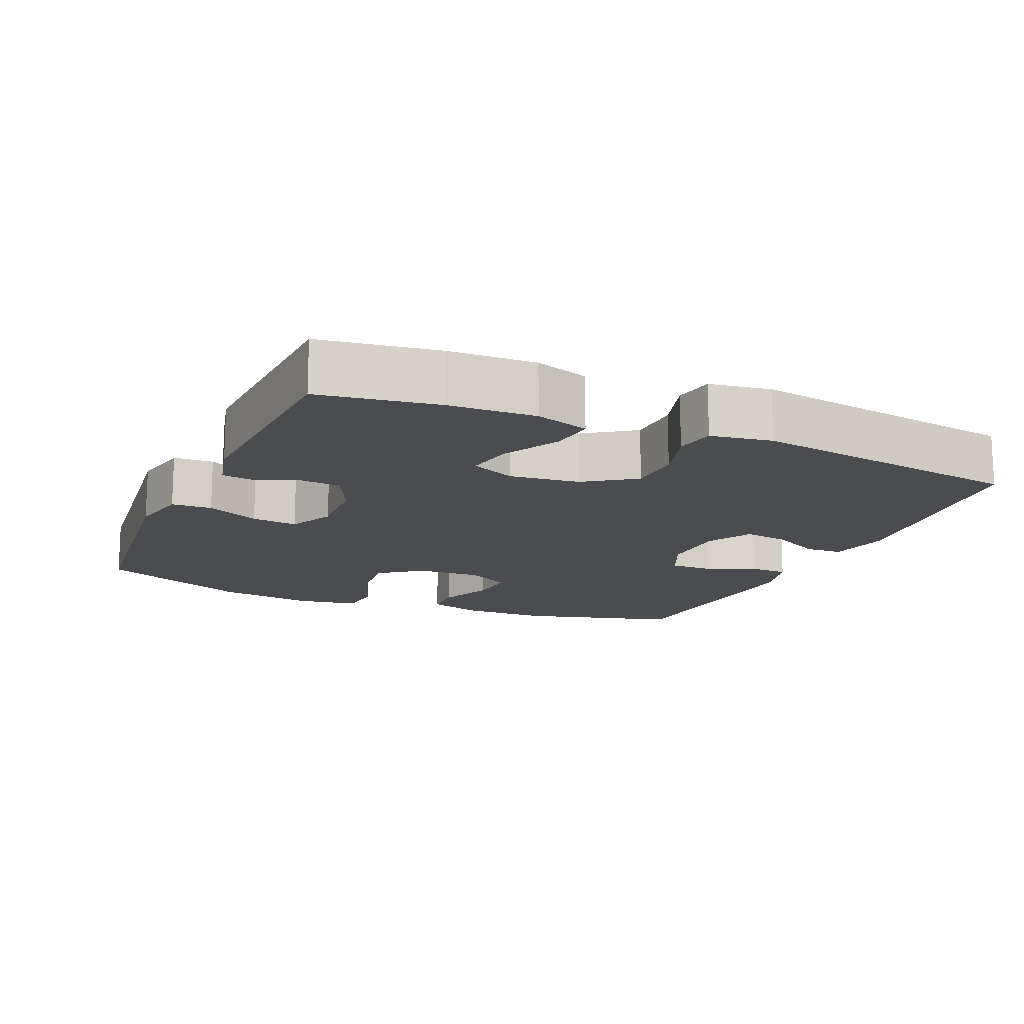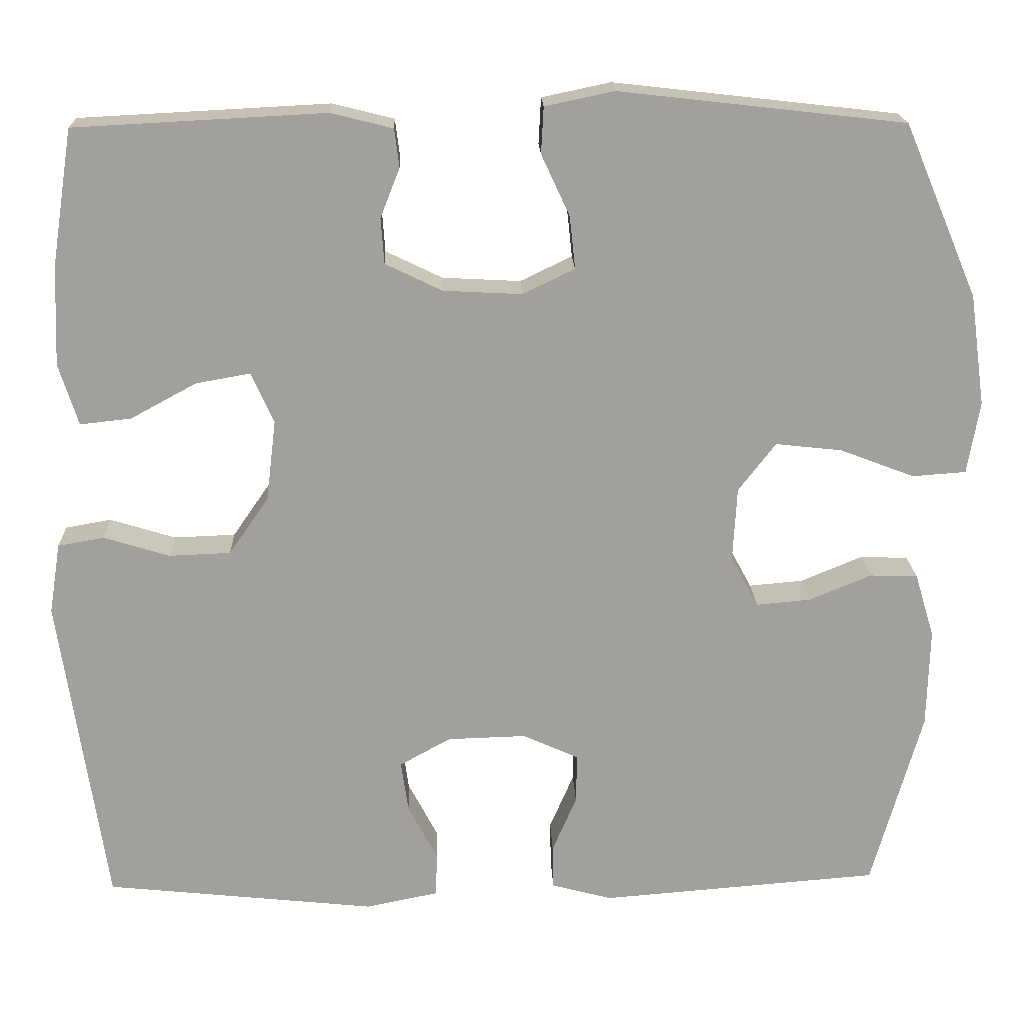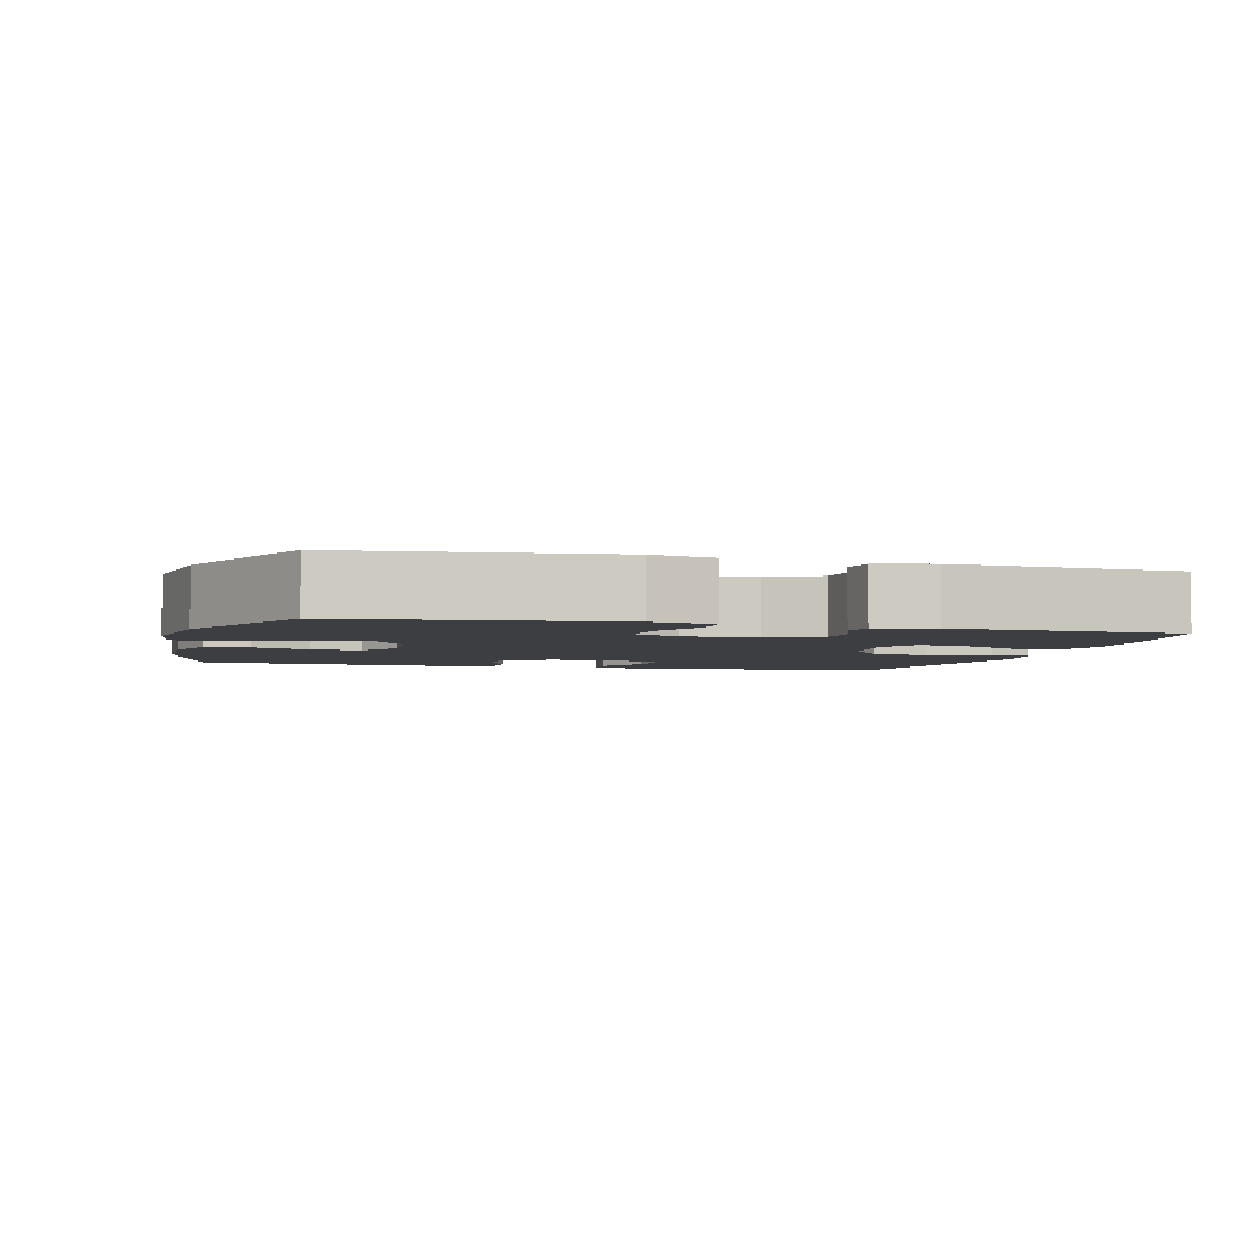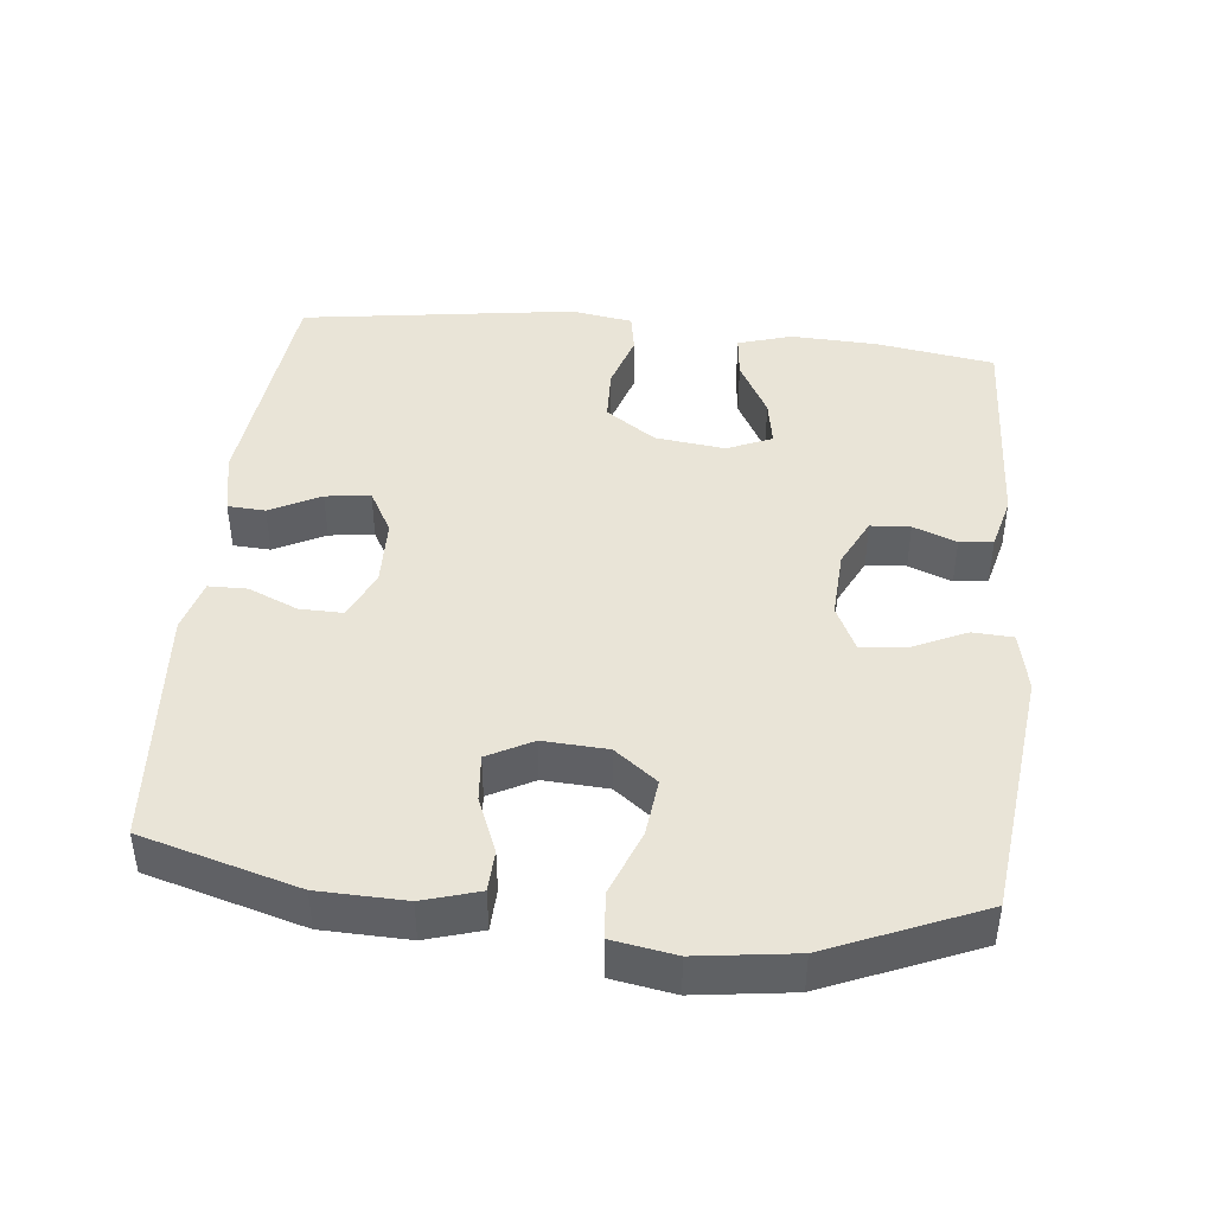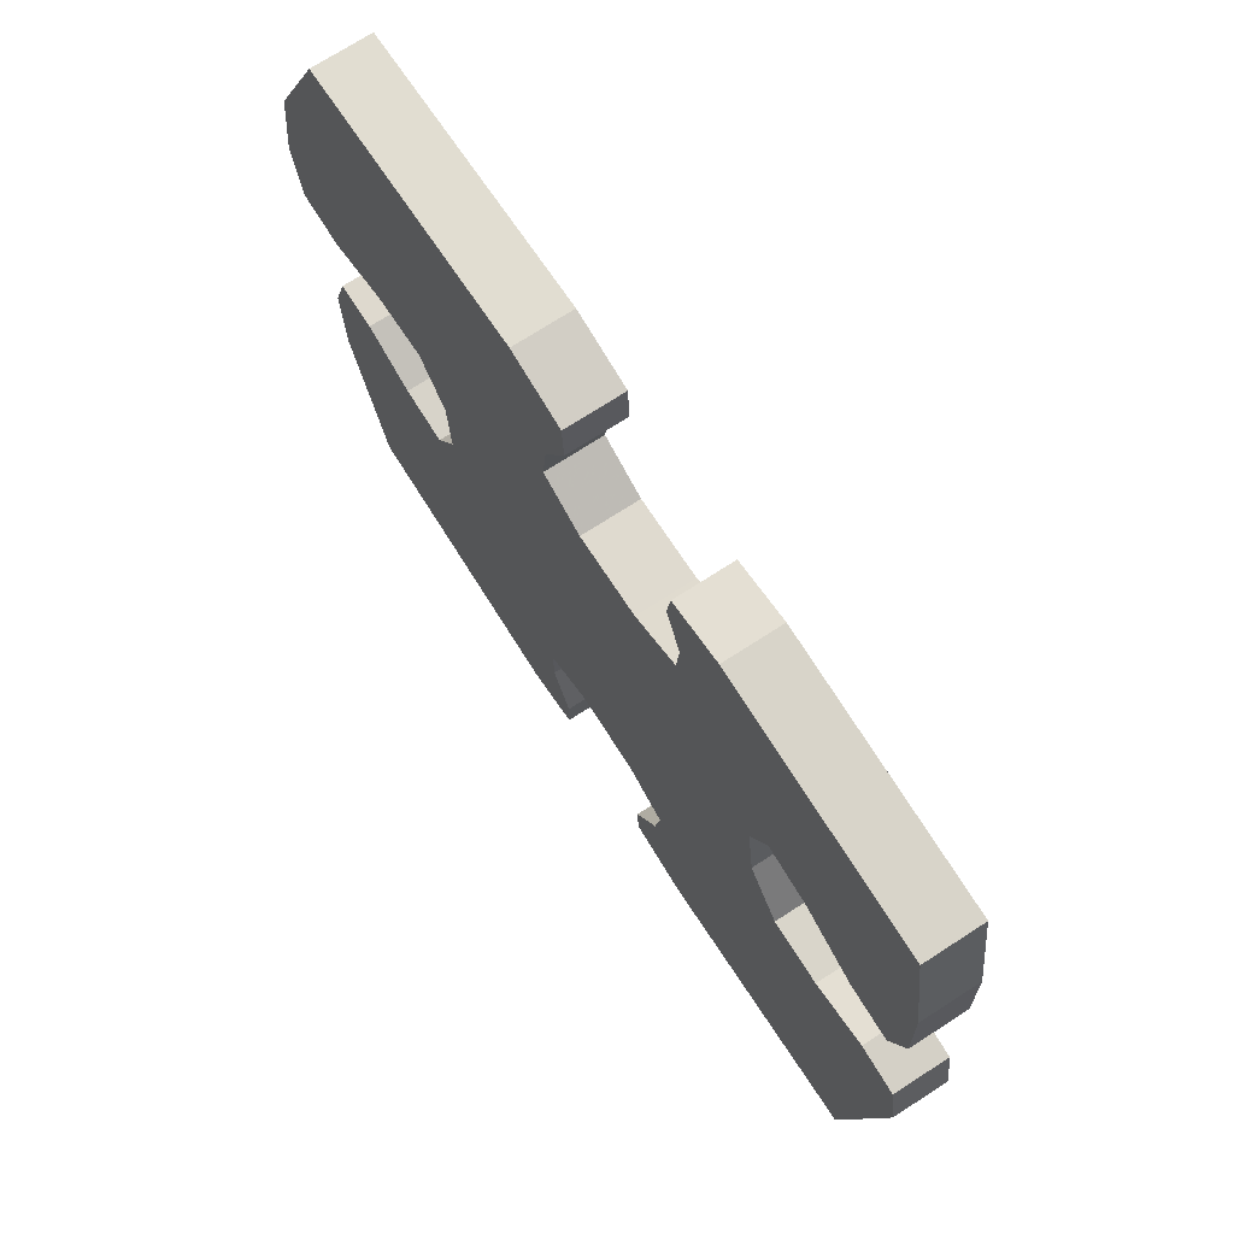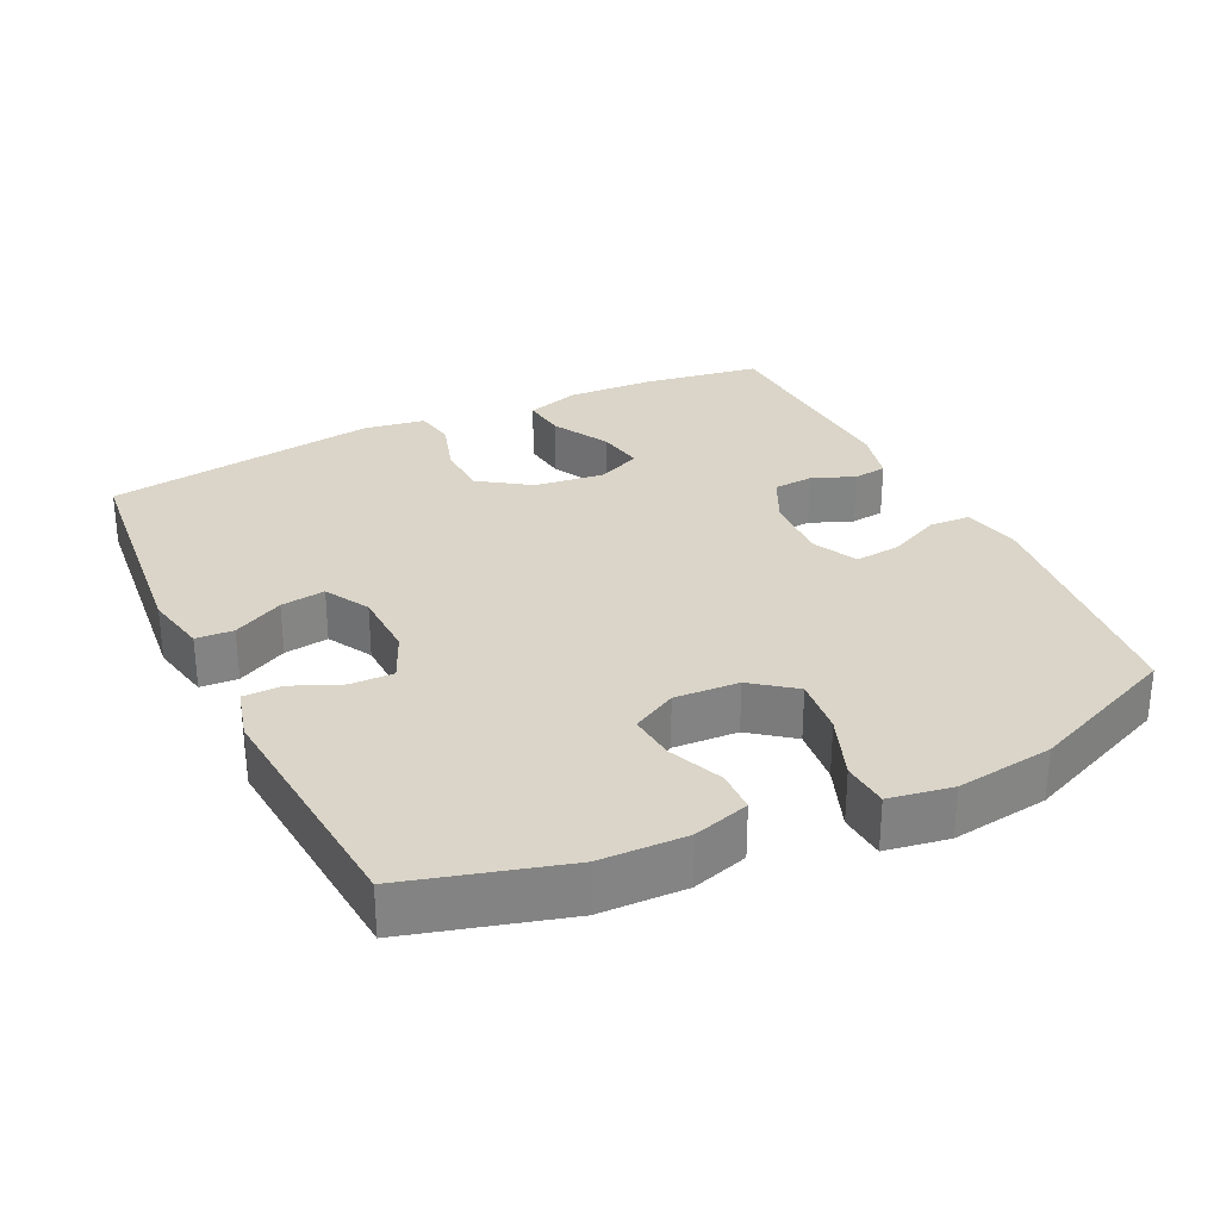
<metadata>
{"format":"obj","ext":"obj","renderer":"f3d","projection":"perspective","resolution":1024,"background":"white","views":[{"elev":-14.9,"azim":66.4,"up":"+Y"},{"elev":18.6,"azim":178.1,"up":"+Z"},{"elev":-3.6,"azim":-15.3,"up":"+Y"},{"elev":43.4,"azim":-83.8,"up":"+Y"},{"elev":72.8,"azim":57.2,"up":"+Z"},{"elev":29.4,"azim":-115.8,"up":"+Y"}]}
</metadata>
<code>
v -0.5 0.07 -0.5
v -0.562 0.07 -0.279
v -0.565 0.07 -0.157
v -0.541 0.07 -0.078
v -0.482 0.07 -0.076
v -0.405 0.07 -0.108
v -0.338 0.07 -0.114
v -0.304 0.07 -0.051
v -0.309 0.07 0.04
v -0.355 0.07 0.1
v -0.437 0.07 0.091
v -0.529 0.07 0.056
v -0.595 0.07 0.061
v -0.61 0.07 0.15
v -0.591 0.07 0.287
v -0.5 0.07 0.5
v -0.148 0.07 0.54
v -0.063 0.07 0.522
v -0.06 0.07 0.465
v -0.095 0.07 0.39
v -0.102 0.07 0.325
v -0.038 0.07 0.294
v 0.059 0.07 0.299
v 0.129 0.07 0.333
v 0.133 0.07 0.389
v 0.109 0.07 0.45
v 0.115 0.07 0.497
v 0.191 0.07 0.516
v 0.5 0.07 0.5
v 0.526 0.07 0.333
v 0.531 0.07 0.21
v 0.507 0.07 0.134
v 0.444 0.07 0.141
v 0.363 0.07 0.185
v 0.296 0.07 0.197
v 0.268 0.07 0.134
v 0.28 0.07 0.035
v 0.329 0.07 -0.036
v 0.405 0.07 -0.039
v 0.486 0.07 -0.014
v 0.543 0.07 -0.024
v 0.557 0.07 -0.111
v 0.5 0.07 -0.5
v 0.165 0.07 -0.535
v 0.076 0.07 -0.517
v 0.073 0.07 -0.464
v 0.11 0.07 -0.393
v 0.119 0.07 -0.33
v 0.056 0.07 -0.295
v -0.041 0.07 -0.292
v -0.11 0.07 -0.323
v -0.109 0.07 -0.384
v -0.079 0.07 -0.454
v -0.08 0.07 -0.508
v -0.155 0.07 -0.528
v -0.5 0 -0.5
v -0.562 0 -0.279
v -0.565 0 -0.157
v -0.541 0 -0.078
v -0.482 0 -0.076
v -0.405 0 -0.108
v -0.338 0 -0.114
v -0.304 0 -0.051
v -0.309 0 0.04
v -0.355 0 0.1
v -0.437 0 0.091
v -0.529 0 0.056
v -0.595 0 0.061
v -0.61 0 0.15
v -0.591 0 0.287
v -0.5 0 0.5
v -0.148 0 0.54
v -0.063 0 0.522
v -0.06 0 0.465
v -0.095 0 0.39
v -0.102 0 0.325
v -0.038 0 0.294
v 0.059 0 0.299
v 0.129 0 0.333
v 0.133 0 0.389
v 0.109 0 0.45
v 0.115 0 0.497
v 0.191 0 0.516
v 0.5 0 0.5
v 0.526 0 0.333
v 0.531 0 0.21
v 0.507 0 0.134
v 0.444 0 0.141
v 0.363 0 0.185
v 0.296 0 0.197
v 0.268 0 0.134
v 0.28 0 0.035
v 0.329 0 -0.036
v 0.405 0 -0.039
v 0.486 0 -0.014
v 0.543 0 -0.024
v 0.557 0 -0.111
v 0.5 0 -0.5
v 0.165 0 -0.535
v 0.076 0 -0.517
v 0.073 0 -0.464
v 0.11 0 -0.393
v 0.119 0 -0.33
v 0.056 0 -0.295
v -0.041 0 -0.292
v -0.11 0 -0.323
v -0.109 0 -0.384
v -0.079 0 -0.454
v -0.08 0 -0.508
v -0.155 0 -0.528
f 4 5 6
f 3 4 6
f 2 3 6
f 1 2 6
f 55 1 6
f 54 55 6
f 53 54 6
f 52 53 6
f 51 52 6 7
f 50 51 7 8
f 49 50 8 9
f 48 49 9 10
f 45 46 47
f 44 45 47
f 43 44 47
f 42 43 47
f 41 42 47
f 40 41 47
f 39 40 47
f 38 39 47 48
f 37 38 48 10
f 32 33 34
f 31 32 34
f 30 31 34
f 29 30 34
f 28 29 34
f 27 28 34
f 26 27 34
f 25 26 34
f 24 25 34 35
f 23 24 35 36
f 18 19 20
f 17 18 20
f 16 17 20
f 15 16 20
f 14 15 20
f 13 14 20
f 12 13 20
f 11 12 20
f 10 11 20 21
f 36 37 10
f 23 36 10
f 22 23 10
f 10 21 22
f 61 60 59
f 61 59 58
f 61 58 57
f 61 57 56
f 61 56 110
f 61 110 109
f 61 109 108
f 61 108 107
f 62 61 107 106
f 63 62 106 105
f 64 63 105 104
f 65 64 104 103
f 102 101 100
f 102 100 99
f 102 99 98
f 102 98 97
f 102 97 96
f 102 96 95
f 102 95 94
f 103 102 94 93
f 65 103 93 92
f 89 88 87
f 89 87 86
f 89 86 85
f 89 85 84
f 89 84 83
f 89 83 82
f 89 82 81
f 89 81 80
f 90 89 80 79
f 91 90 79 78
f 75 74 73
f 75 73 72
f 75 72 71
f 75 71 70
f 75 70 69
f 75 69 68
f 75 68 67
f 75 67 66
f 76 75 66 65
f 65 92 91
f 65 91 78
f 65 78 77
f 77 76 65
f 1 56 57 2
f 2 57 58 3
f 3 58 59 4
f 4 59 60 5
f 5 60 61 6
f 6 61 62 7
f 7 62 63 8
f 8 63 64 9
f 9 64 65 10
f 10 65 66 11
f 11 66 67 12
f 12 67 68 13
f 13 68 69 14
f 14 69 70 15
f 15 70 71 16
f 16 71 72 17
f 17 72 73 18
f 18 73 74 19
f 19 74 75 20
f 20 75 76 21
f 21 76 77 22
f 22 77 78 23
f 23 78 79 24
f 24 79 80 25
f 25 80 81 26
f 26 81 82 27
f 27 82 83 28
f 28 83 84 29
f 29 84 85 30
f 30 85 86 31
f 31 86 87 32
f 32 87 88 33
f 33 88 89 34
f 34 89 90 35
f 35 90 91 36
f 36 91 92 37
f 37 92 93 38
f 38 93 94 39
f 39 94 95 40
f 40 95 96 41
f 41 96 97 42
f 42 97 98 43
f 43 98 99 44
f 44 99 100 45
f 45 100 101 46
f 46 101 102 47
f 47 102 103 48
f 48 103 104 49
f 49 104 105 50
f 50 105 106 51
f 51 106 107 52
f 52 107 108 53
f 53 108 109 54
f 54 109 110 55
f 55 110 56 1

</code>
